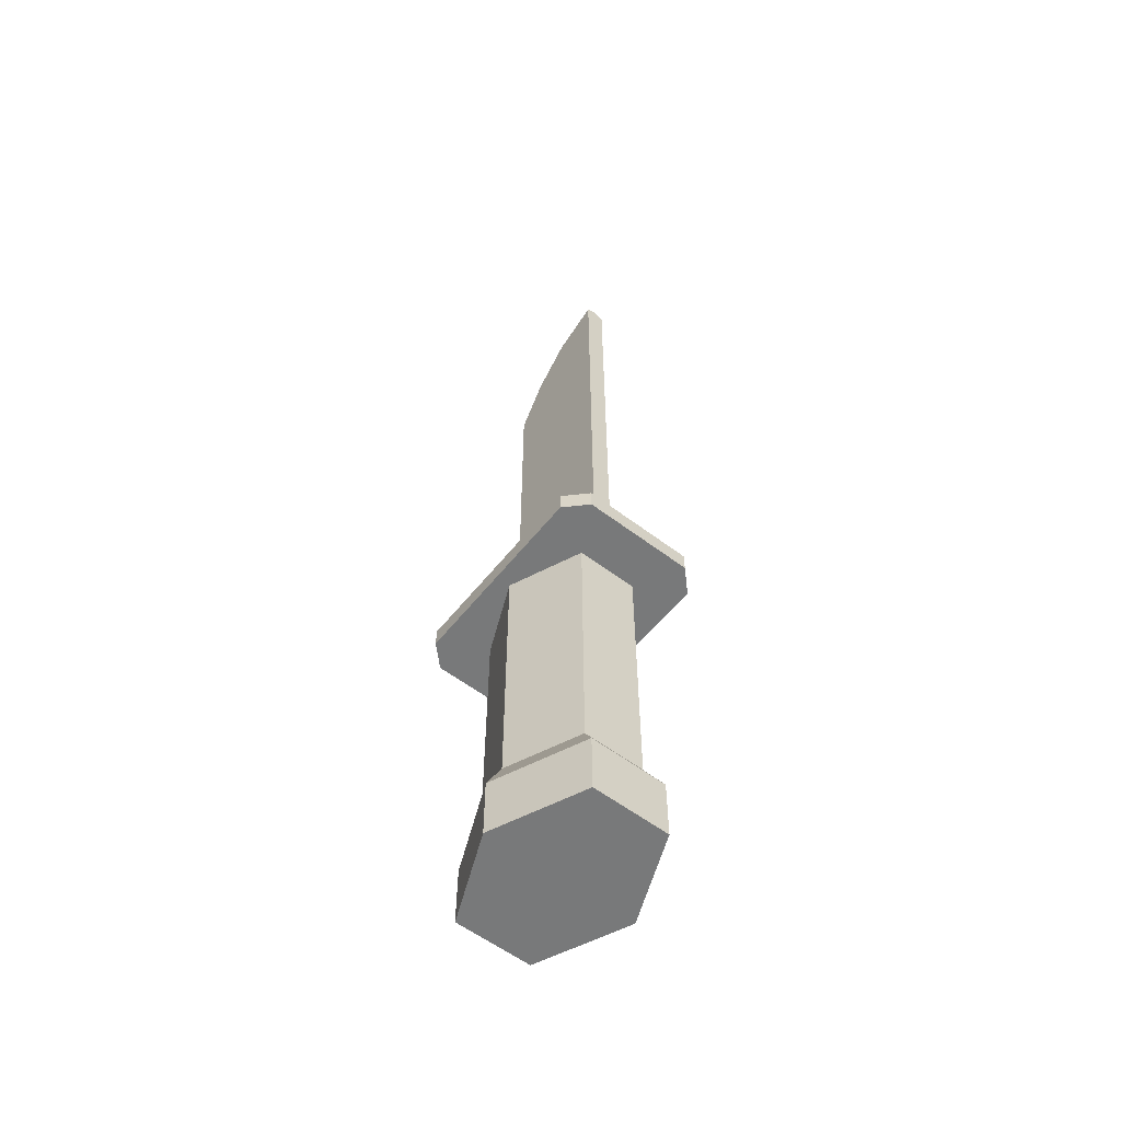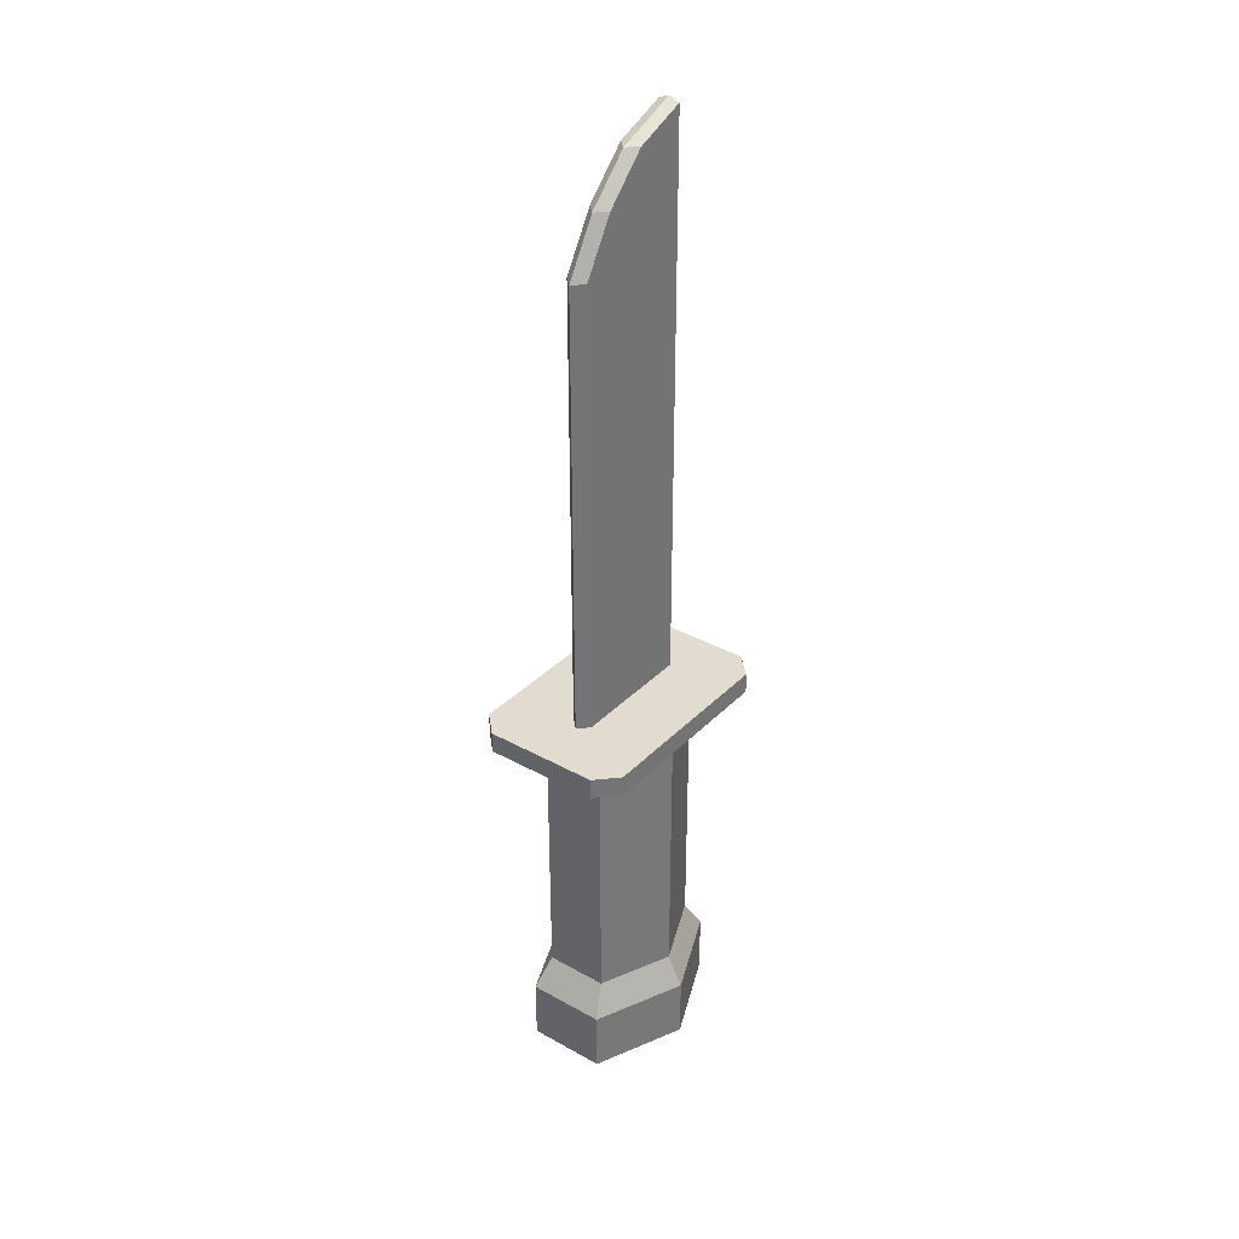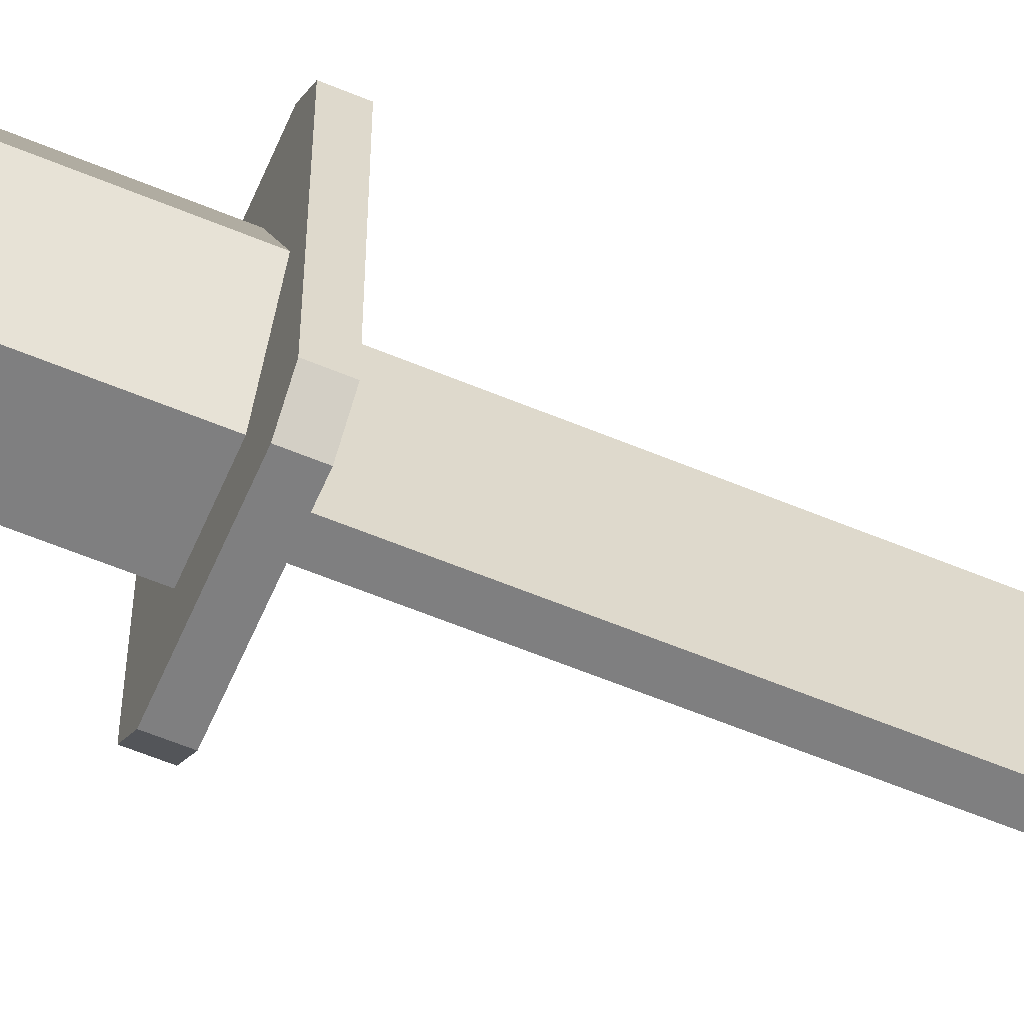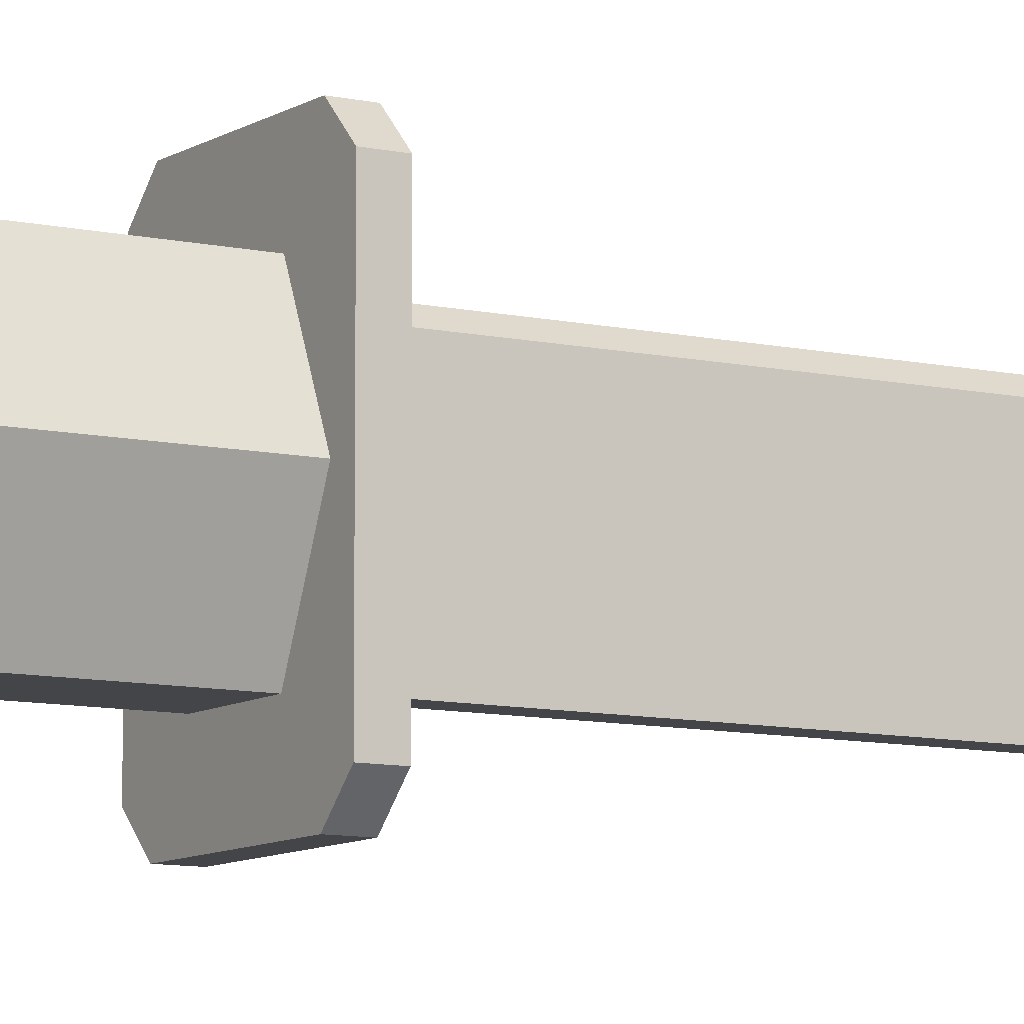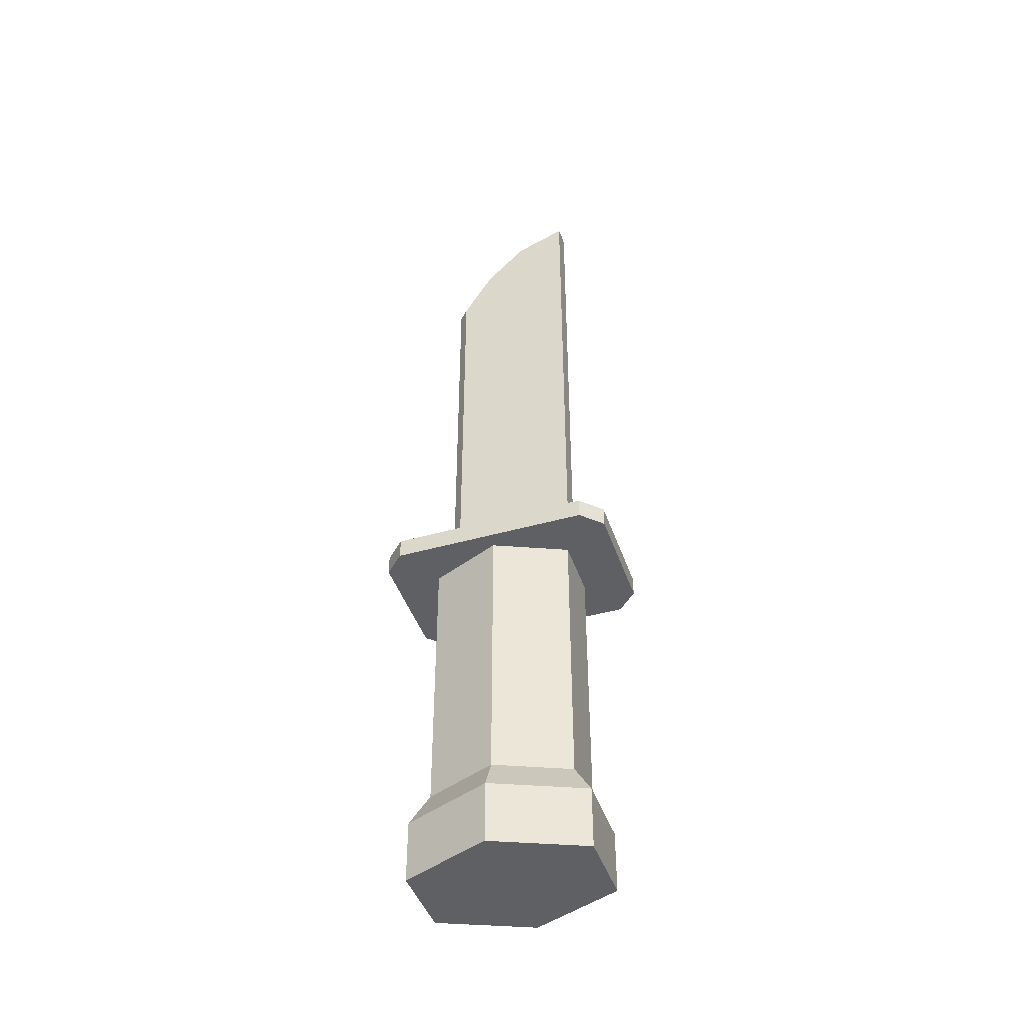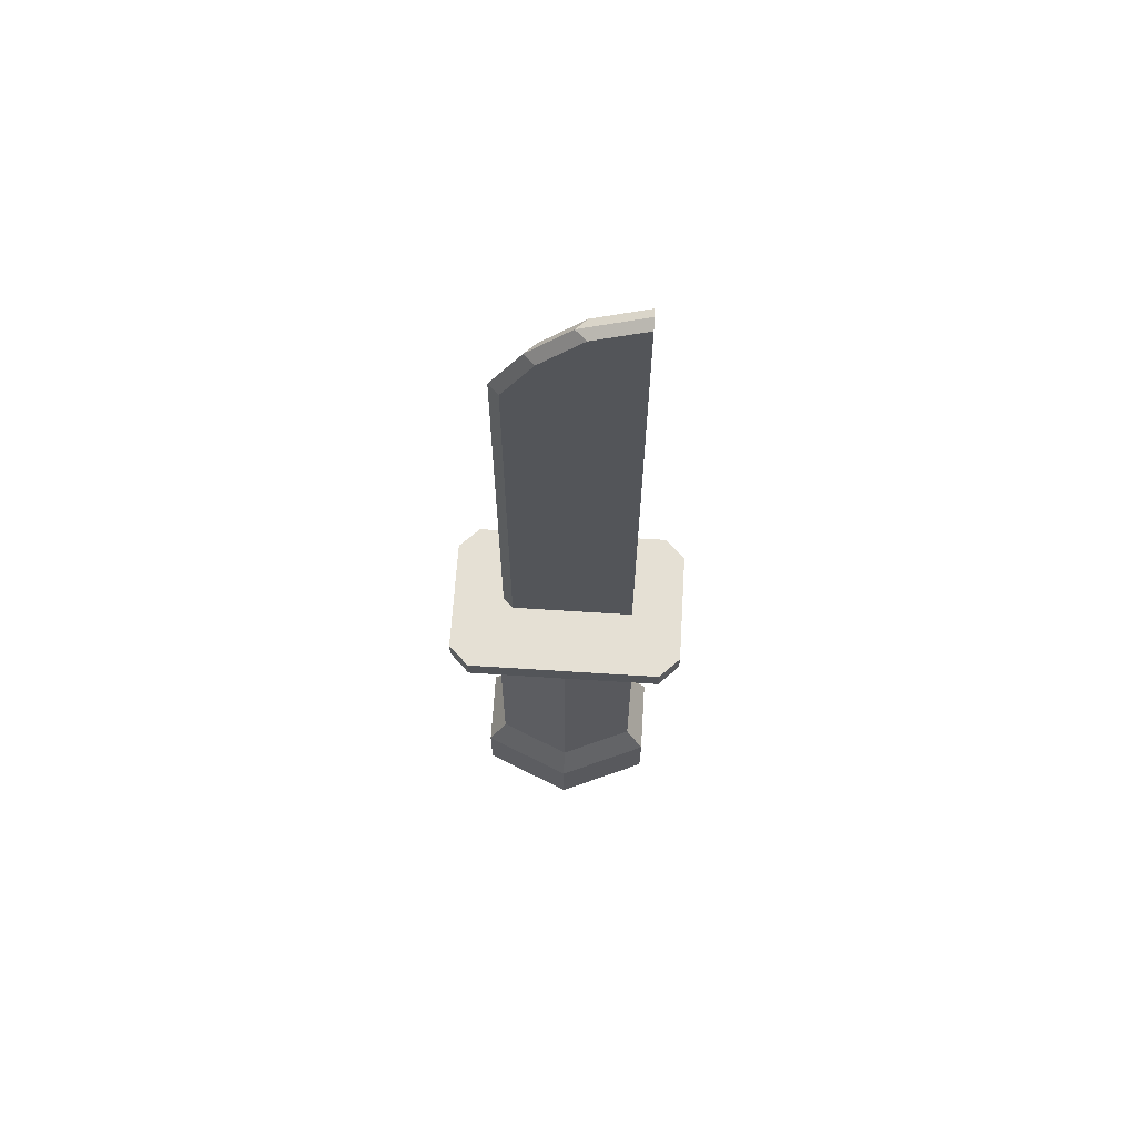
<metadata>
{"format":"obj","ext":"obj","renderer":"f3d","projection":"perspective","resolution":1024,"background":"white","views":[{"elev":-57.7,"azim":141.8,"up":"+Y"},{"elev":34.3,"azim":36.9,"up":"+Y"},{"elev":-59.8,"azim":66.8,"up":"+Z"},{"elev":-9.0,"azim":58.5,"up":"+Z"},{"elev":-44.1,"azim":108.3,"up":"+Y"},{"elev":65.5,"azim":93.7,"up":"+Y"}]}
</metadata>
<code>
g Mesh1 Group1 Model
v -0.0006 0.02628 -0.0009
v 9.165e-17 0.02628 -0.0003
v 9.165e-17 0.02772 -0.0039
v -0.0006 0.02748 -0.0039
f 1 2 3 4
v -0.0006 0.02388 0.0015
v 9.165e-17 0.02388 0.0021
f 5 6 2 1
v -0.0006 0.02088 0.0033
v 9.165e-17 0.02088 0.0039
f 7 8 6 5
v -0.0006 -0.00492 0.0033
v -1.692e-17 -0.00492 0.0039
f 9 10 8 7
v -0.0033 -0.00492 0.0069
f 11 10 9
v 0.0033 -0.00492 0.0069
f 10 11 12
v -0.0033 -0.00612 0.0069
v 0.0033 -0.00612 0.0069
f 12 11 13 14
v -0.0045 -0.00612 0.0057
v -0.0045 -0.00492 0.0057
f 15 13 11 16
v -0.0036 -0.00612 1.354e-16
f 17 13 15
v -0.0018 -0.00612 0.004157
f 13 17 18
v -0.0036 -0.02232 1.354e-16
v -0.0018 -0.02232 0.004157
f 18 17 19 20
v -0.0018 -0.00612 -0.004157
v -0.0018 -0.02232 -0.004157
f 17 21 22 19
v -0.0033 -0.00612 -0.0069
f 17 23 21
f 15 23 17
v -0.0045 -0.00612 -0.0057
f 23 15 24
v -0.0045 -0.00492 -0.0057
f 24 15 16 25
v -0.0033 -0.00492 -0.0069
f 16 26 25
f 26 16 11
v -0.0006 -0.00492 -0.0039
f 26 11 27
f 27 11 9
f 9 7 5 1 4 27
v 0.0006 0.02748 -0.0039
v 0.0006 -0.00492 -0.0039
f 3 28 29 27 4
v 0.0006 0.02628 -0.0009
f 2 30 28 3
v 0.0006 0.02388 0.0015
f 6 31 30 2
v 0.0006 0.02088 0.0033
f 8 32 31 6
v 0.0006 -0.00492 0.0033
f 10 33 32 8
f 10 12 33
f 33 12 29
v 0.0033 -0.00492 -0.0069
f 34 29 12
f 34 27 29
f 26 27 34
v 0.0033 -0.00612 -0.0069
f 26 34 35 23
v 0.0045 -0.00612 -0.0057
v 0.0045 -0.00492 -0.0057
f 36 35 34 37
v 0.0036 -0.00612 1.354e-16
f 38 35 36
v 0.0018 -0.00612 -0.004157
f 39 35 38
f 21 35 39
f 21 23 35
v 0.0018 -0.02232 -0.004157
f 22 21 39 40
v 0.0036 -0.02232 1.354e-16
f 41 40 39 38
v 0.0045 -0.02412 1.255e-16
v 0.00225 -0.02412 -0.005196
f 41 42 43 40
v 0.00225 -0.02412 0.005196
v 0.0018 -0.02232 0.004157
f 44 42 41 45
v 0.00225 -0.02772 0.005196
v 0.0045 -0.02772 1.255e-16
f 46 47 42 44
v 0.00225 -0.02772 -0.005196
v -0.00225 -0.02772 0.005196
v -0.0045 -0.02772 1.255e-16
v -0.00225 -0.02772 -0.005196
f 48 47 46 49 50 51
f 47 48 43 42
v -0.00225 -0.02412 -0.005196
f 48 51 52 43
v -0.0045 -0.02412 1.255e-16
f 51 50 53 52
v -0.00225 -0.02412 0.005196
f 50 49 54 53
f 49 46 44 54
f 44 45 20 54
v 0.0018 -0.00612 0.004157
f 45 55 18 20
f 45 41 38 55
f 14 55 38
f 14 18 55
f 13 18 14
v 0.0045 -0.00612 0.0057
f 14 38 56
f 56 38 36
v 0.0045 -0.00492 0.0057
f 56 36 37 57
f 34 57 37
f 34 12 57
f 57 12 14 56
f 54 20 19 53
f 19 22 52 53
f 52 22 40 43
f 25 26 23 24
f 29 28 30 31 32 33
g Mesh1 Group1 Model
v -0.0006 0.02628 -0.0009
v 9.165e-17 0.02628 -0.0003
v 9.165e-17 0.02772 -0.0039
v -0.0006 0.02748 -0.0039
f 1 2 3 4
v -0.0006 0.02388 0.0015
v 9.165e-17 0.02388 0.0021
f 5 6 2 1
v -0.0006 0.02088 0.0033
v 9.165e-17 0.02088 0.0039
f 7 8 6 5
v -0.0006 -0.00492 0.0033
v -1.692e-17 -0.00492 0.0039
f 9 10 8 7
v -0.0033 -0.00492 0.0069
f 11 10 9
v 0.0033 -0.00492 0.0069
f 10 11 12
v -0.0033 -0.00612 0.0069
v 0.0033 -0.00612 0.0069
f 12 11 13 14
v -0.0045 -0.00612 0.0057
v -0.0045 -0.00492 0.0057
f 15 13 11 16
v -0.0036 -0.00612 1.354e-16
f 17 13 15
v -0.0018 -0.00612 0.004157
f 13 17 18
v -0.0036 -0.02232 1.354e-16
v -0.0018 -0.02232 0.004157
f 18 17 19 20
v -0.0018 -0.00612 -0.004157
v -0.0018 -0.02232 -0.004157
f 17 21 22 19
v -0.0033 -0.00612 -0.0069
f 17 23 21
f 15 23 17
v -0.0045 -0.00612 -0.0057
f 23 15 24
v -0.0045 -0.00492 -0.0057
f 24 15 16 25
v -0.0033 -0.00492 -0.0069
f 16 26 25
f 26 16 11
v -0.0006 -0.00492 -0.0039
f 26 11 27
f 27 11 9
f 9 7 5 1 4 27
v 0.0006 0.02748 -0.0039
v 0.0006 -0.00492 -0.0039
f 3 28 29 27 4
v 0.0006 0.02628 -0.0009
f 2 30 28 3
v 0.0006 0.02388 0.0015
f 6 31 30 2
v 0.0006 0.02088 0.0033
f 8 32 31 6
v 0.0006 -0.00492 0.0033
f 10 33 32 8
f 10 12 33
f 33 12 29
v 0.0033 -0.00492 -0.0069
f 34 29 12
f 34 27 29
f 26 27 34
v 0.0033 -0.00612 -0.0069
f 26 34 35 23
v 0.0045 -0.00612 -0.0057
v 0.0045 -0.00492 -0.0057
f 36 35 34 37
v 0.0036 -0.00612 1.354e-16
f 38 35 36
v 0.0018 -0.00612 -0.004157
f 39 35 38
f 21 35 39
f 21 23 35
v 0.0018 -0.02232 -0.004157
f 22 21 39 40
v 0.0036 -0.02232 1.354e-16
f 41 40 39 38
v 0.0045 -0.02412 1.255e-16
v 0.00225 -0.02412 -0.005196
f 41 42 43 40
v 0.00225 -0.02412 0.005196
v 0.0018 -0.02232 0.004157
f 44 42 41 45
v 0.00225 -0.02772 0.005196
v 0.0045 -0.02772 1.255e-16
f 46 47 42 44
v 0.00225 -0.02772 -0.005196
v -0.00225 -0.02772 0.005196
v -0.0045 -0.02772 1.255e-16
v -0.00225 -0.02772 -0.005196
f 48 47 46 49 50 51
f 47 48 43 42
v -0.00225 -0.02412 -0.005196
f 48 51 52 43
v -0.0045 -0.02412 1.255e-16
f 51 50 53 52
v -0.00225 -0.02412 0.005196
f 50 49 54 53
f 49 46 44 54
f 44 45 20 54
v 0.0018 -0.00612 0.004157
f 45 55 18 20
f 45 41 38 55
f 14 55 38
f 14 18 55
f 13 18 14
v 0.0045 -0.00612 0.0057
f 14 38 56
f 56 38 36
v 0.0045 -0.00492 0.0057
f 56 36 37 57
f 34 57 37
f 34 12 57
f 57 12 14 56
f 54 20 19 53
f 19 22 52 53
f 52 22 40 43
f 25 26 23 24
f 29 28 30 31 32 33

</code>
